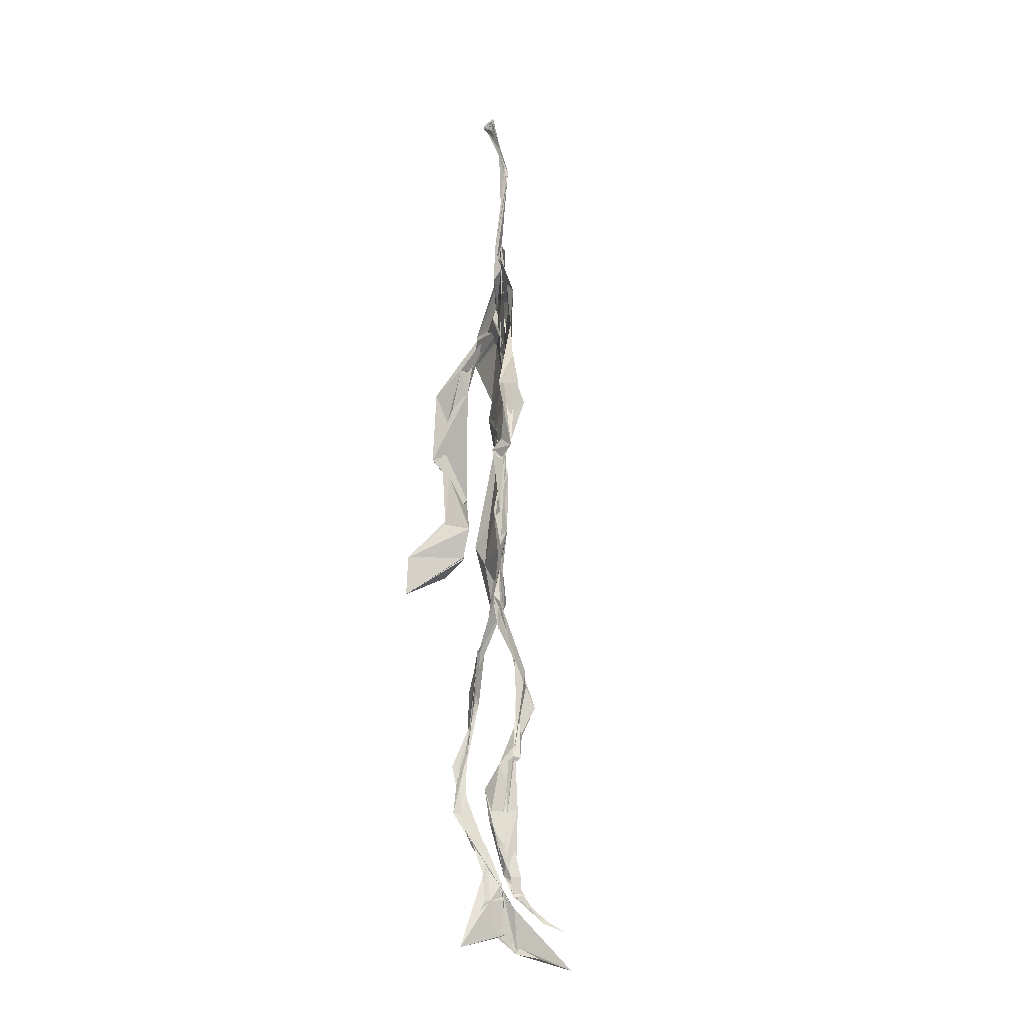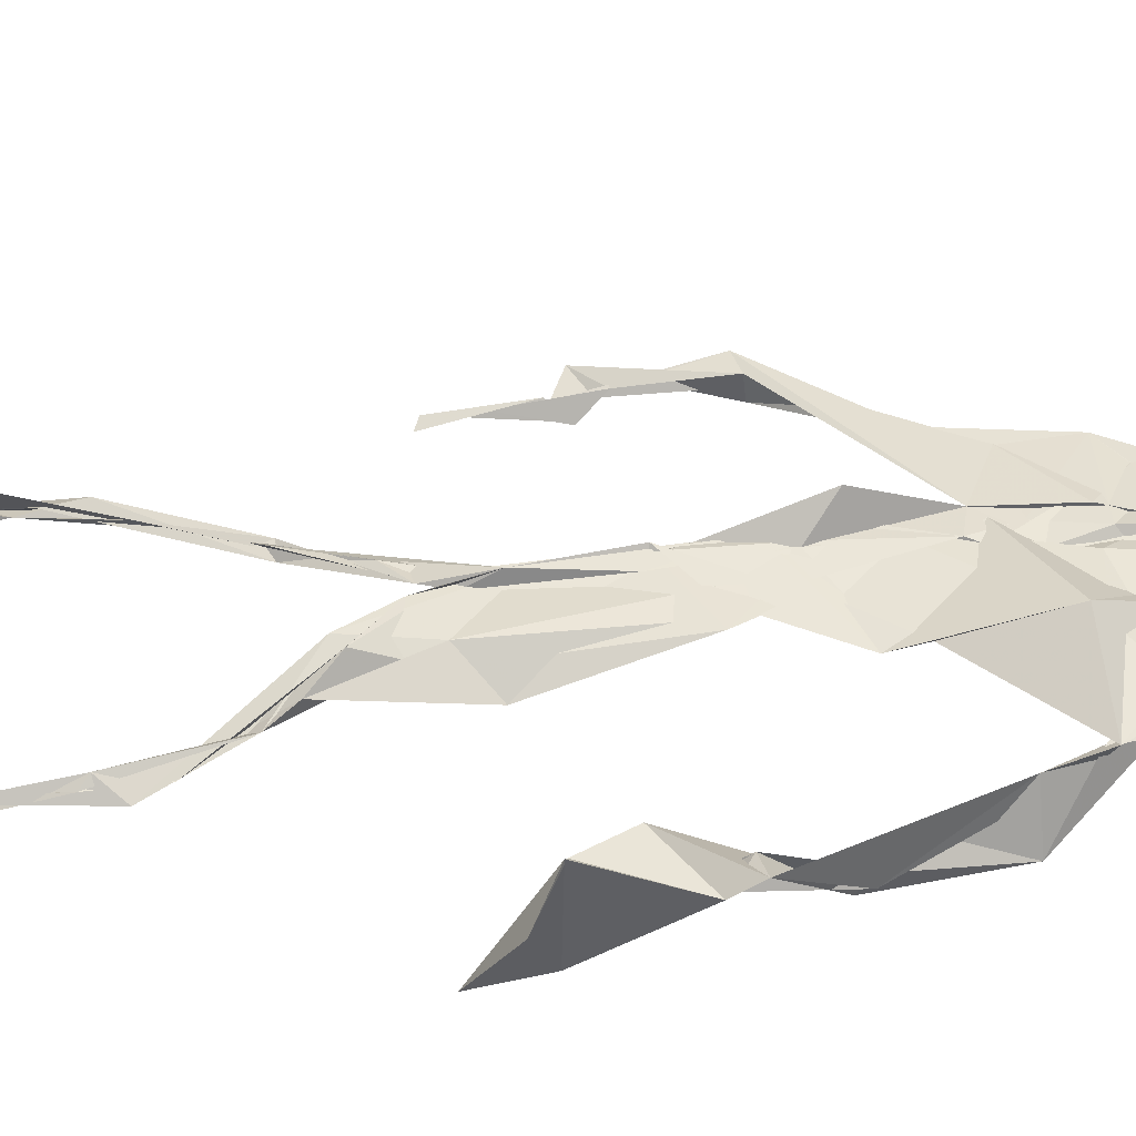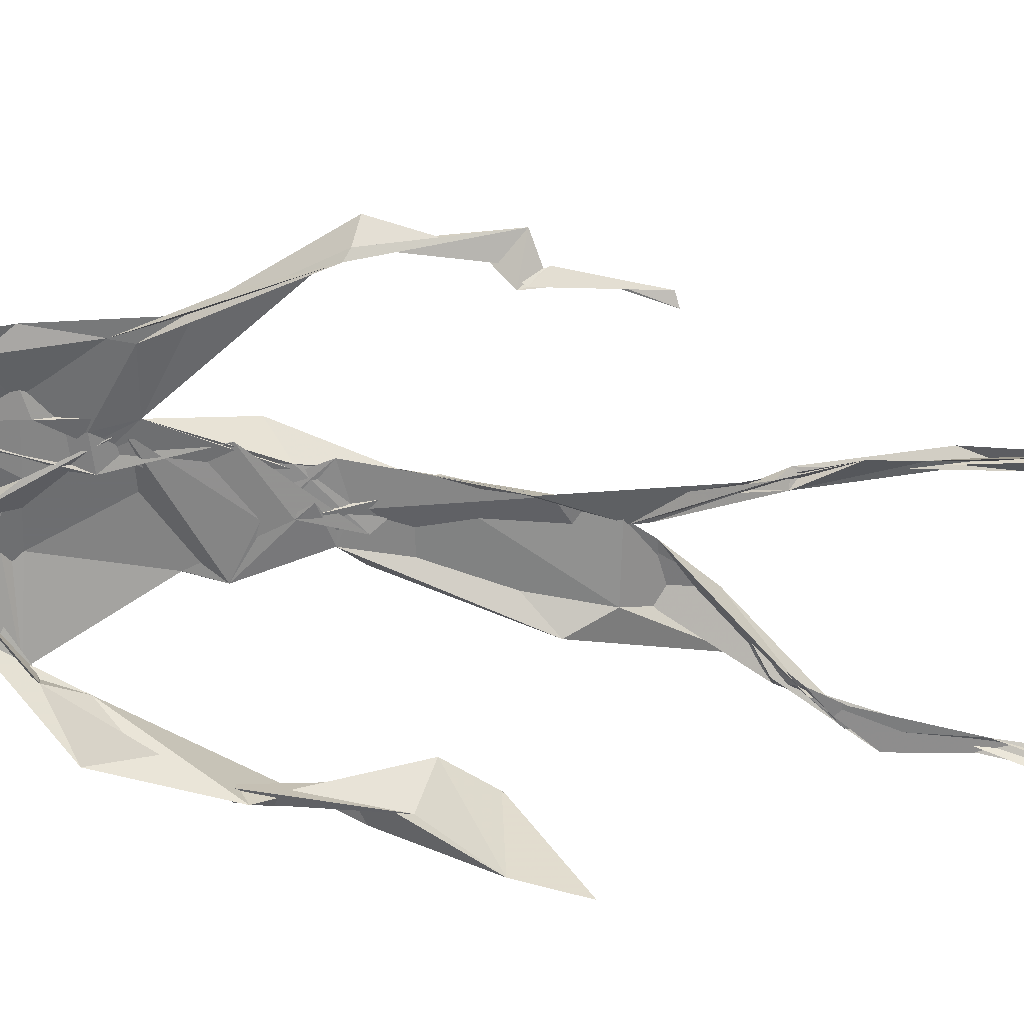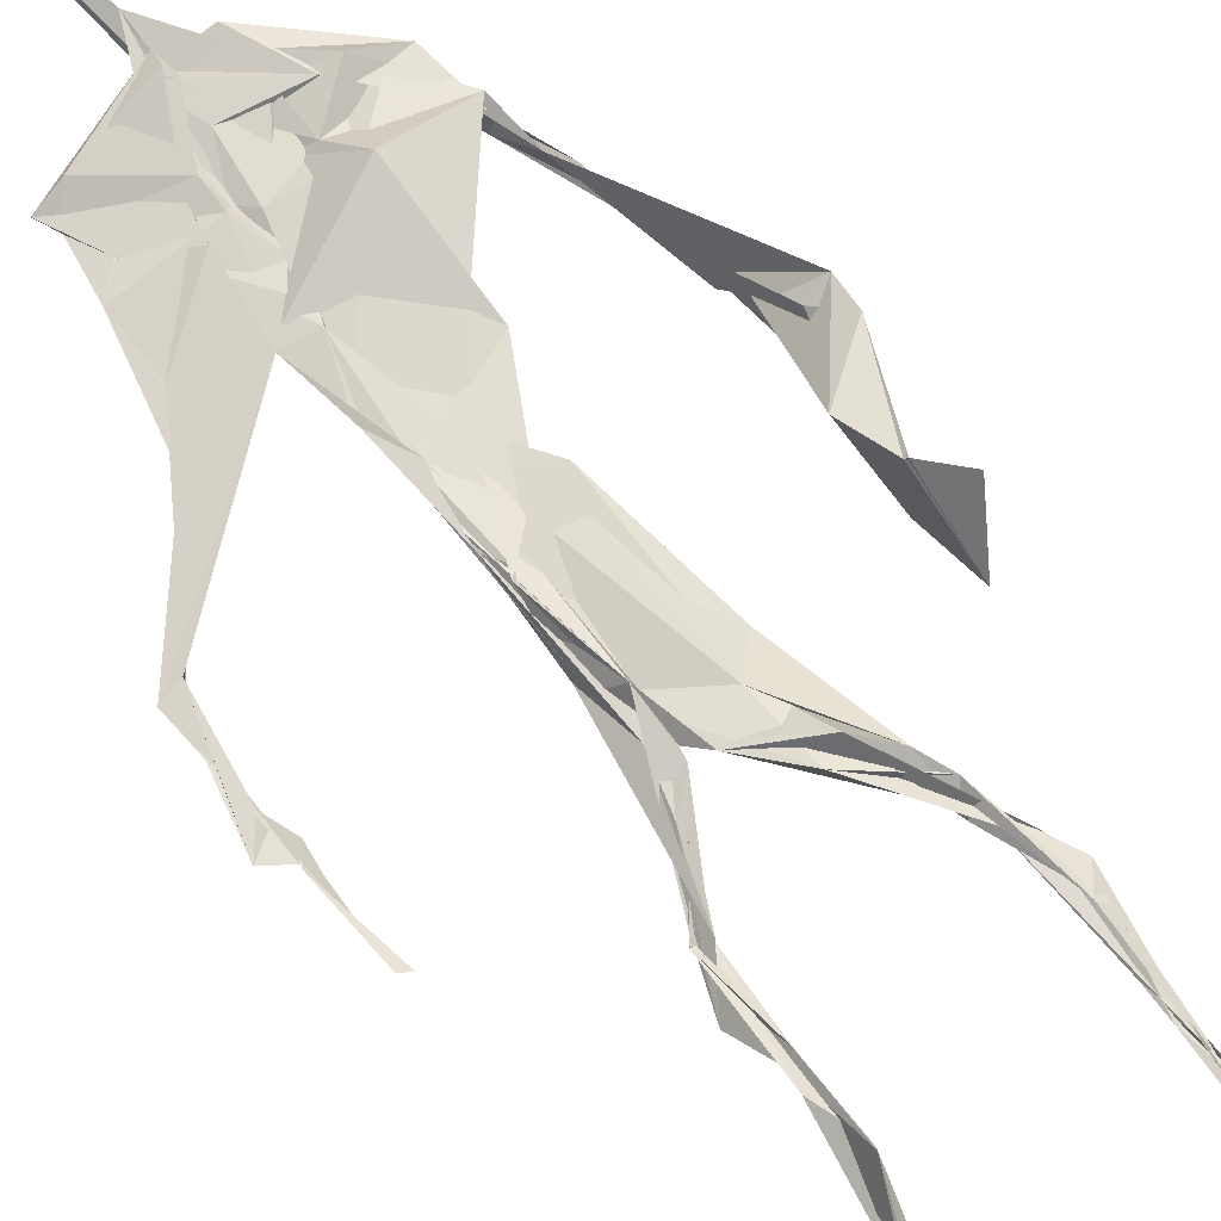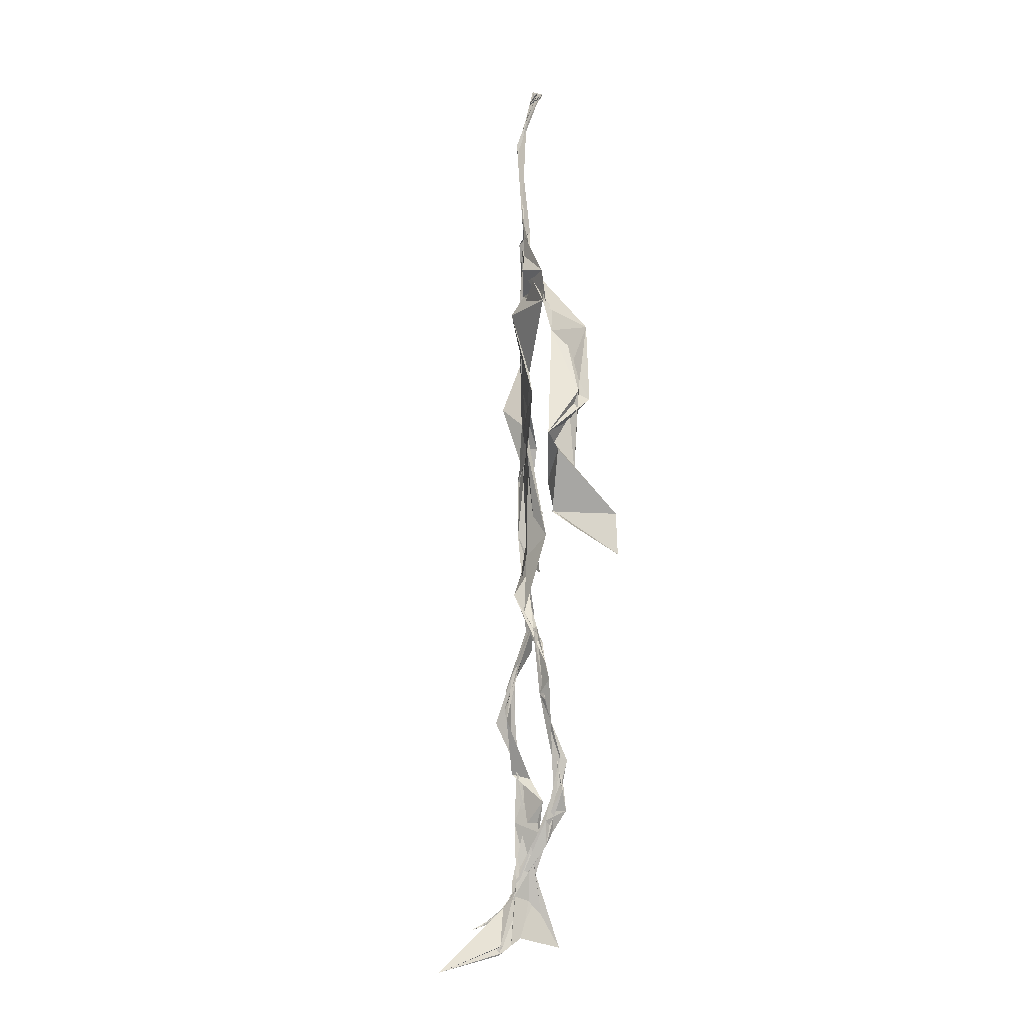
<metadata>
{"format":"obj","ext":"obj","renderer":"f3d","projection":"perspective","resolution":1024,"background":"white","views":[{"elev":-18.6,"azim":-104.7,"up":"+Y"},{"elev":46.9,"azim":84.3,"up":"+Z"},{"elev":-61.4,"azim":-97.8,"up":"+Z"},{"elev":68.6,"azim":-38.1,"up":"+Z"},{"elev":-6.7,"azim":81.5,"up":"+Y"}]}
</metadata>
<code>
v 0.4397 0.233 0.4709
v 0.5507 0.36 0.4774
v 0.4823 0.5149 0.4896
v 0.502 0.7425 0.4831
v 0.4361 0.6823 0.4821
v 0.3813 0.4373 0.4518
v 0.5696 0.2272 0.4627
v 0.5698 0.3073 0.4784
v 0.5299 0.7299 0.4892
v 0.5206 0.3978 0.4958
v 0.4791 0.4783 0.4748
v 0.4441 0.3556 0.4701
v 0.4919 0.8427 0.4883
v 0.4931 0.7013 0.4851
v 0.4808 0.4706 0.4793
v 0.5615 0.08494 0.5158
v 0.5918 0.6389 0.4755
v 0.4386 0.7297 0.4713
v 0.4348 0.2487 0.4832
v 0.4904 0.4392 0.4822
v 0.5517 0.1521 0.4841
v 0.62 0.5066 0.4602
v 0.436 0.2509 0.4856
v 0.4936 0.8737 0.4802
v 0.4934 0.872 0.4822
v 0.5565 0.0975 0.5008
v 0.5836 0.6594 0.4663
v 0.4359 0.1873 0.4765
v 0.5544 0.1306 0.5054
v 0.4496 0.328 0.4871
v 0.5376 0.6093 0.4872
v 0.5066 0.5681 0.4833
v 0.5565 0.3717 0.4868
v 0.4731 0.5852 0.5025
v 0.4891 0.6274 0.488
v 0.5049 0.7252 0.4808
v 0.5609 0.2655 0.4709
v 0.5094 0.5385 0.4835
v 0.3757 0.5608 0.4576
v 0.4314 0.1349 0.4788
v 0.4511 0.2861 0.5058
v 0.5563 0.3576 0.479
v 0.4999 0.7541 0.4802
v 0.568 0.2574 0.4644
v 0.4923 0.8394 0.4915
v 0.4434 0.7175 0.4717
v 0.4803 0.5312 0.4859
v 0.5392 0.5904 0.4846
v 0.4336 0.1384 0.4839
v 0.4905 0.8828 0.4742
v 0.5438 0.7025 0.4937
v 0.5604 0.0829 0.5186
v 0.5402 0.6717 0.4927
v 0.5001 0.5462 0.4849
v 0.5583 0.1931 0.4682
v 0.4335 0.119 0.4831
v 0.5614 0.2085 0.4581
v 0.4328 0.1915 0.4852
v 0.4323 0.1247 0.4792
v 0.4361 0.647 0.4794
v 0.4338 0.09748 0.5076
v 0.4905 0.4623 0.4906
v 0.4334 0.2388 0.4812
v 0.493 0.4453 0.4831
v 0.4804 0.6513 0.4851
v 0.4603 0.3787 0.479
v 0.5601 0.09098 0.5076
v 0.477 0.6731 0.4837
v 0.4526 0.3822 0.4742
v 0.4894 0.8927 0.4736
v 0.4874 0.4419 0.4813
v 0.4614 0.382 0.4707
v 0.4324 0.1466 0.4741
v 0.5739 0.6897 0.4808
v 0.5392 0.4586 0.472
v 0.4818 0.6983 0.4847
v 0.4572 0.3884 0.4695
v 0.3798 0.5619 0.469
v 0.3725 0.4871 0.4565
v 0.5612 0.08284 0.5186
v 0.5551 0.7033 0.4962
v 0.4316 0.1181 0.4811
v 0.3786 0.4944 0.4487
v 0.5294 0.6835 0.4912
v 0.5518 0.1362 0.5031
v 0.5641 0.2564 0.4711
v 0.479 0.5555 0.4859
v 0.4868 0.5691 0.4861
v 0.4527 0.2123 0.461
v 0.4374 0.1931 0.4741
v 0.4886 0.6436 0.4869
v 0.5002 0.892 0.4678
v 0.5069 0.7335 0.4892
v 0.3807 0.5633 0.4544
v 0.5626 0.6914 0.4876
v 0.4896 0.4302 0.4846
v 0.5095 0.5812 0.4845
v 0.4506 0.6958 0.4796
v 0.4374 0.09107 0.5282
v 0.4964 0.8675 0.4826
v 0.4929 0.5114 0.486
v 0.4211 0.6192 0.4763
v 0.5611 0.2843 0.4721
v 0.4985 0.6464 0.4852
v 0.4336 0.1069 0.4969
v 0.4337 0.1183 0.4852
v 0.4996 0.6762 0.4876
v 0.5044 0.7403 0.4913
v 0.4908 0.8879 0.4734
v 0.491 0.8974 0.4759
v 0.486 0.5202 0.4886
v 0.4641 0.6794 0.485
v 0.6076 0.6393 0.4467
v 0.5464 0.0869 0.4622
v 0.4838 0.5712 0.486
v 0.4981 0.5612 0.4831
v 0.5681 0.3414 0.4779
v 0.557 0.09994 0.5072
v 0.5585 0.1779 0.4892
v 0.4948 0.7439 0.4853
v 0.3668 0.5585 0.4687
v 0.5859 0.6615 0.4788
v 0.4379 0.1768 0.4654
v 0.4325 0.2374 0.4878
v 0.5006 0.8919 0.4697
v 0.4927 0.8272 0.4907
v 0.4545 0.3324 0.4908
v 0.5017 0.745 0.4822
v 0.4827 0.4448 0.4825
v 0.5541 0.07879 0.5377
v 0.4989 0.4264 0.4886
v 0.4903 0.8897 0.4744
v 0.5516 0.3734 0.4826
v 0.5297 0.7123 0.4906
v 0.5808 0.6973 0.4824
v 0.4536 0.2889 0.4959
v 0.5658 0.2003 0.4773
v 0.5388 0.6636 0.5039
v 0.6207 0.4695 0.4233
v 0.3598 0.4969 0.46
v 0.5045 0.712 0.4879
v 0.6232 0.5356 0.483
v 0.532 0.4032 0.5007
v 0.5462 0.1104 0.4774
v 0.6393 0.5234 0.4781
v 0.4389 0.1364 0.4747
v 0.4319 0.1496 0.4745
v 0.5491 0.1223 0.5131
v 0.6387 0.4562 0.4649
v 0.5708 0.07043 0.5725
v 0.4368 0.09405 0.5192
v 0.6377 0.5386 0.4862
v 0.6134 0.5883 0.4541
v 0.617 0.471 0.4794
v 0.5059 0.7497 0.4862
v 0.4771 0.5951 0.4856
v 0.3727 0.5125 0.4589
v 0.4924 0.6857 0.4845
v 0.4715 0.6314 0.4847
v 0.4965 0.8886 0.4743
v 0.3804 0.4985 0.4483
v 0.4445 0.1826 0.4633
v 0.4308 0.1354 0.4874
v 0.588 0.6673 0.4826
v 0.4516 0.2978 0.4976
v 0.3754 0.4401 0.4544
v 0.4895 0.7 0.4879
v 0.4309 0.1201 0.4906
v 0.4459 0.3172 0.4957
v 0.4862 0.5174 0.4848
v 0.4552 0.732 0.4792
v 0.5694 0.2532 0.4585
v 0.5646 0.3123 0.4824
v 0.5573 0.1742 0.489
v 0.4937 0.8413 0.4921
v 0.4787 0.6379 0.486
v 0.5485 0.3866 0.4937
v 0.5524 0.145 0.5017
v 0.5172 0.5507 0.4847
v 0.375 0.4652 0.4543
v 0.6053 0.4993 0.4814
v 0.626 0.4331 0.4228
v 0.3732 0.4895 0.455
v 0.4325 0.1184 0.4872
v 0.561 0.09065 0.5172
v 0.5296 0.742 0.4903
v 0.5757 0.3255 0.4755
v 0.6157 0.4721 0.4781
v 0.5479 0.1278 0.4851
v 0.4769 0.6763 0.488
v 0.5611 0.1779 0.4759
v 0.6151 0.5721 0.4453
v 0.5201 0.4399 0.4872
v 0.6222 0.5783 0.4567
v 0.525 0.5379 0.4872
v 0.4321 0.1158 0.4884
v 0.4943 0.8842 0.4798
v 0.5185 0.6894 0.4829
v 0.4744 0.4172 0.4823
v 0.5009 0.89 0.4683
v 0.5255 0.438 0.4781
v 0.4325 0.1143 0.4876
v 0.4984 0.8944 0.4728
v 0.4367 0.6363 0.4786
v 0.5037 0.6746 0.4849
v 0.5654 0.2467 0.462
v 0.5059 0.768 0.489
v 0.4889 0.6822 0.4883
v 0.499 0.7352 0.4867
f 23 165 30
f 135 74 122
f 174 29 55
f 6 166 180
f 97 87 48
f 108 43 155
f 32 116 195
f 151 61 184
f 128 51 120
f 27 95 122
f 119 144 21
f 133 187 173
f 49 196 73
f 156 53 31
f 101 88 47
f 48 176 97
f 31 48 116
f 112 205 14
f 1 19 58
f 97 91 88
f 153 22 194
f 59 61 40
f 64 129 199
f 69 169 136
f 128 120 207
f 17 194 152
f 17 113 74
f 190 159 68
f 90 23 28
f 180 166 83
f 81 84 74
f 80 148 150
f 179 75 195
f 160 109 203
f 11 129 47
f 127 136 124
f 107 95 53
f 99 151 105
f 191 172 55
f 25 207 45
f 149 182 154
f 35 115 159
f 94 78 60
f 118 52 26
f 68 159 91
f 22 142 139
f 14 205 134
f 38 32 3
f 53 156 107
f 100 160 70
f 208 46 167
f 201 170 195
f 110 126 25
f 173 8 33
f 39 121 183
f 85 67 178
f 39 183 140
f 3 170 62
f 39 204 121
f 131 10 15
f 117 8 103
f 142 22 153
f 181 188 145
f 169 165 19
f 140 161 157
f 155 13 45
f 99 105 61
f 195 116 179
f 57 178 119
f 177 193 33
f 83 79 161
f 160 203 70
f 97 88 87
f 118 67 16
f 171 93 167
f 12 77 30
f 178 67 144
f 62 71 131
f 62 20 3
f 166 79 83
f 208 104 65
f 39 94 204
f 207 120 4
f 21 7 119
f 171 46 18
f 47 88 34
f 94 140 78
f 44 57 37
f 147 90 40
f 121 159 78
f 93 4 120
f 134 84 36
f 43 175 13
f 119 7 57
f 11 66 129
f 55 29 148
f 189 21 114
f 12 30 72
f 125 50 132
f 20 66 11
f 54 48 87
f 89 124 1
f 155 45 4
f 195 75 201
f 109 92 197
f 137 85 57
f 105 151 196
f 120 158 167
f 155 43 13
f 44 8 173
f 145 152 181
f 205 176 198
f 26 114 118
f 154 182 139
f 66 77 12
f 187 10 42
f 203 197 70
f 26 185 29
f 96 69 77
f 186 128 9
f 70 200 24
f 1 124 136
f 175 100 70
f 152 192 17
f 80 16 85
f 200 50 24
f 56 184 61
f 161 79 180
f 89 1 162
f 37 57 7
f 81 135 9
f 131 42 10
f 47 129 101
f 80 85 148
f 46 5 98
f 49 73 58
f 8 37 103
f 46 98 18
f 201 177 143
f 202 59 163
f 163 59 40
f 69 96 72
f 78 140 157
f 17 74 164
f 162 146 123
f 185 150 148
f 181 152 194
f 197 200 70
f 169 72 165
f 158 107 104
f 111 3 11
f 187 42 86
f 68 76 190
f 53 164 31
f 69 136 127
f 152 145 142
f 23 63 28
f 163 40 28
f 29 174 189
f 116 32 31
f 190 98 60
f 98 76 18
f 24 125 13
f 25 92 110
f 58 162 1
f 49 58 147
f 66 20 77
f 197 203 109
f 166 6 79
f 142 145 139
f 43 36 126
f 132 50 92
f 74 113 122
f 204 65 159
f 83 183 157
f 175 43 126
f 4 45 207
f 65 204 5
f 141 158 120
f 10 187 133
f 159 88 91
f 174 21 189
f 108 18 76
f 209 76 14
f 94 102 204
f 106 82 202
f 193 10 33
f 105 147 40
f 194 22 181
f 200 197 50
f 3 32 170
f 196 147 105
f 62 15 87
f 147 58 90
f 83 157 180
f 68 91 112
f 160 100 126
f 180 79 6
f 89 162 123
f 137 57 44
f 101 62 87
f 75 179 193
f 155 93 171
f 36 84 81
f 134 209 14
f 199 12 72
f 41 63 23
f 109 160 110
f 82 146 168
f 192 142 153
f 114 144 118
f 46 171 167
f 16 150 52
f 61 151 99
f 38 111 115
f 135 81 74
f 121 204 159
f 73 146 162
f 55 172 86
f 136 169 19
f 73 162 58
f 45 132 25
f 164 27 17
f 112 91 205
f 35 104 156
f 77 62 96
f 170 32 195
f 176 205 91
f 201 71 170
f 117 2 8
f 51 128 186
f 13 175 24
f 16 67 85
f 143 131 71
f 28 40 90
f 29 189 26
f 32 38 156
f 59 56 61
f 138 31 164
f 159 190 60
f 133 173 33
f 167 158 208
f 186 9 135
f 62 101 64
f 152 142 192
f 164 74 84
f 103 86 42
f 121 78 157
f 132 92 25
f 23 30 41
f 13 125 45
f 4 93 155
f 188 181 139
f 169 69 72
f 202 163 106
f 62 170 71
f 89 28 63
f 202 56 59
f 107 141 95
f 189 114 26
f 137 44 191
f 7 21 174
f 46 208 5
f 104 107 156
f 139 182 188
f 64 101 129
f 207 36 9
f 154 145 188
f 43 209 36
f 146 82 106
f 157 183 121
f 123 28 89
f 172 44 173
f 151 184 196
f 63 124 89
f 24 175 70
f 106 163 123
f 54 193 179
f 122 113 27
f 165 72 30
f 138 176 48
f 168 146 73
f 95 51 122
f 35 159 65
f 138 84 198
f 136 19 1
f 84 138 164
f 64 96 62
f 22 139 181
f 172 173 86
f 77 69 127
f 35 156 38
f 55 148 191
f 177 75 193
f 15 10 193
f 65 104 35
f 185 26 52
f 106 123 146
f 93 120 167
f 12 199 129
f 165 23 19
f 88 101 87
f 190 76 98
f 209 108 76
f 117 42 143
f 102 94 60
f 183 161 140
f 48 54 179
f 207 9 128
f 154 139 145
f 90 58 19
f 171 18 155
f 31 138 48
f 105 40 61
f 133 33 10
f 209 134 36
f 164 95 27
f 30 77 127
f 179 116 48
f 193 54 15
f 29 185 148
f 68 112 76
f 100 175 126
f 115 111 47
f 149 154 188
f 47 111 11
f 197 92 50
f 9 36 81
f 192 113 17
f 184 56 168
f 37 8 44
f 156 31 32
f 16 52 118
f 130 52 150
f 201 75 177
f 97 176 91
f 3 111 38
f 120 51 141
f 55 206 174
f 17 27 194
f 2 33 8
f 108 155 18
f 83 161 183
f 143 71 201
f 39 140 94
f 53 95 164
f 30 127 41
f 172 191 44
f 66 12 129
f 168 73 196
f 37 7 103
f 207 25 126
f 113 153 27
f 177 33 2
f 62 131 15
f 174 206 7
f 113 192 153
f 95 141 51
f 122 51 135
f 143 177 2
f 20 62 77
f 20 11 3
f 34 88 159
f 117 103 42
f 34 159 115
f 28 123 163
f 206 86 103
f 102 5 204
f 60 78 159
f 207 126 36
f 206 103 7
f 150 185 130
f 15 54 87
f 148 85 191
f 173 187 86
f 52 130 185
f 119 178 144
f 49 147 196
f 178 57 85
f 144 114 21
f 158 141 107
f 124 63 127
f 196 184 168
f 35 38 115
f 202 82 56
f 2 117 143
f 138 198 176
f 110 160 126
f 132 45 125
f 209 43 108
f 131 143 42
f 208 158 104
f 188 182 149
f 80 150 16
f 186 135 51
f 199 96 64
f 5 60 98
f 41 127 63
f 72 96 199
f 125 24 50
f 90 19 23
f 67 118 144
f 112 14 76
f 109 110 92
f 168 56 82
f 84 134 198
f 206 55 86
f 205 198 134
f 102 60 5
f 137 191 85
f 194 27 153
f 161 180 157
f 47 34 115
f 65 5 208

</code>
